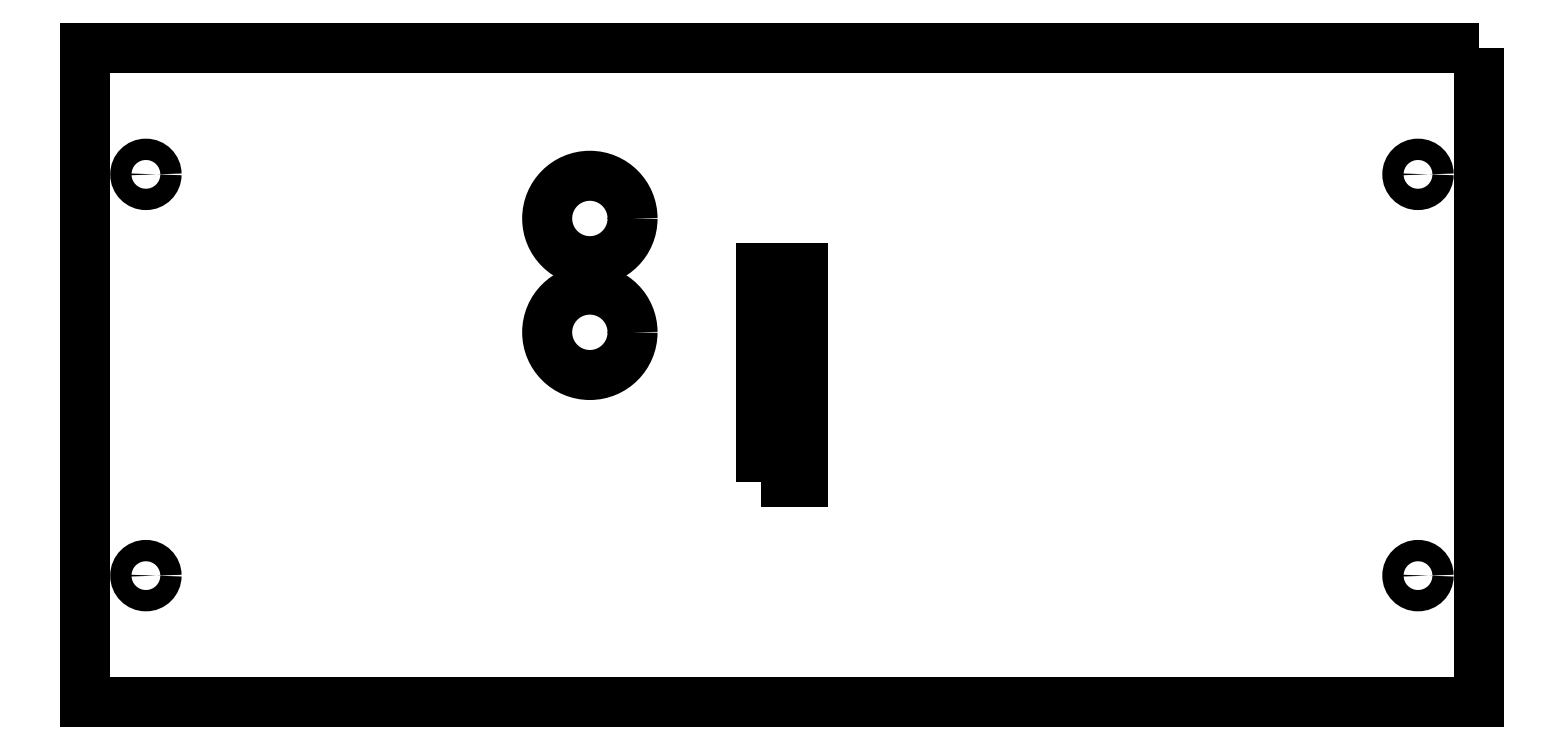
<metadata>
{"format":"dxf","ext":"dxf","renderer":"ezdxf+matplotlib","layout":"modelspace","background":"white","min_lineweight":24,"dpi":150}
</metadata>
<code>
0
SECTION
2
ENTITIES
0
LWPOLYLINE
8
0
90
4
70
1
43
0
10
-77.61
20
-100.6
10
-71.61
20
-100.6
10
-71.61
20
-70.57
10
-77.61
20
-70.57
0
CIRCLE
8
0
10
-101.6
20
-79.57
30
0
40
6
0
CIRCLE
8
0
10
-101.6
20
-63.57
30
0
40
6
0
CIRCLE
8
0
10
-164
20
-57.37
30
0
40
1.5
0
CIRCLE
8
0
10
14.79
20
-57.37
30
0
40
1.5
0
CIRCLE
8
0
10
14.79
20
-113.8
30
0
40
1.5
0
CIRCLE
8
0
10
-164
20
-113.8
30
0
40
1.5
0
LWPOLYLINE
8
0
90
4
70
1
43
0
10
23.39
20
-39.57
10
23.39
20
-131.6
10
-172.6
20
-131.6
10
-172.6
20
-39.57
0
ENDSEC
0
EOF

</code>
